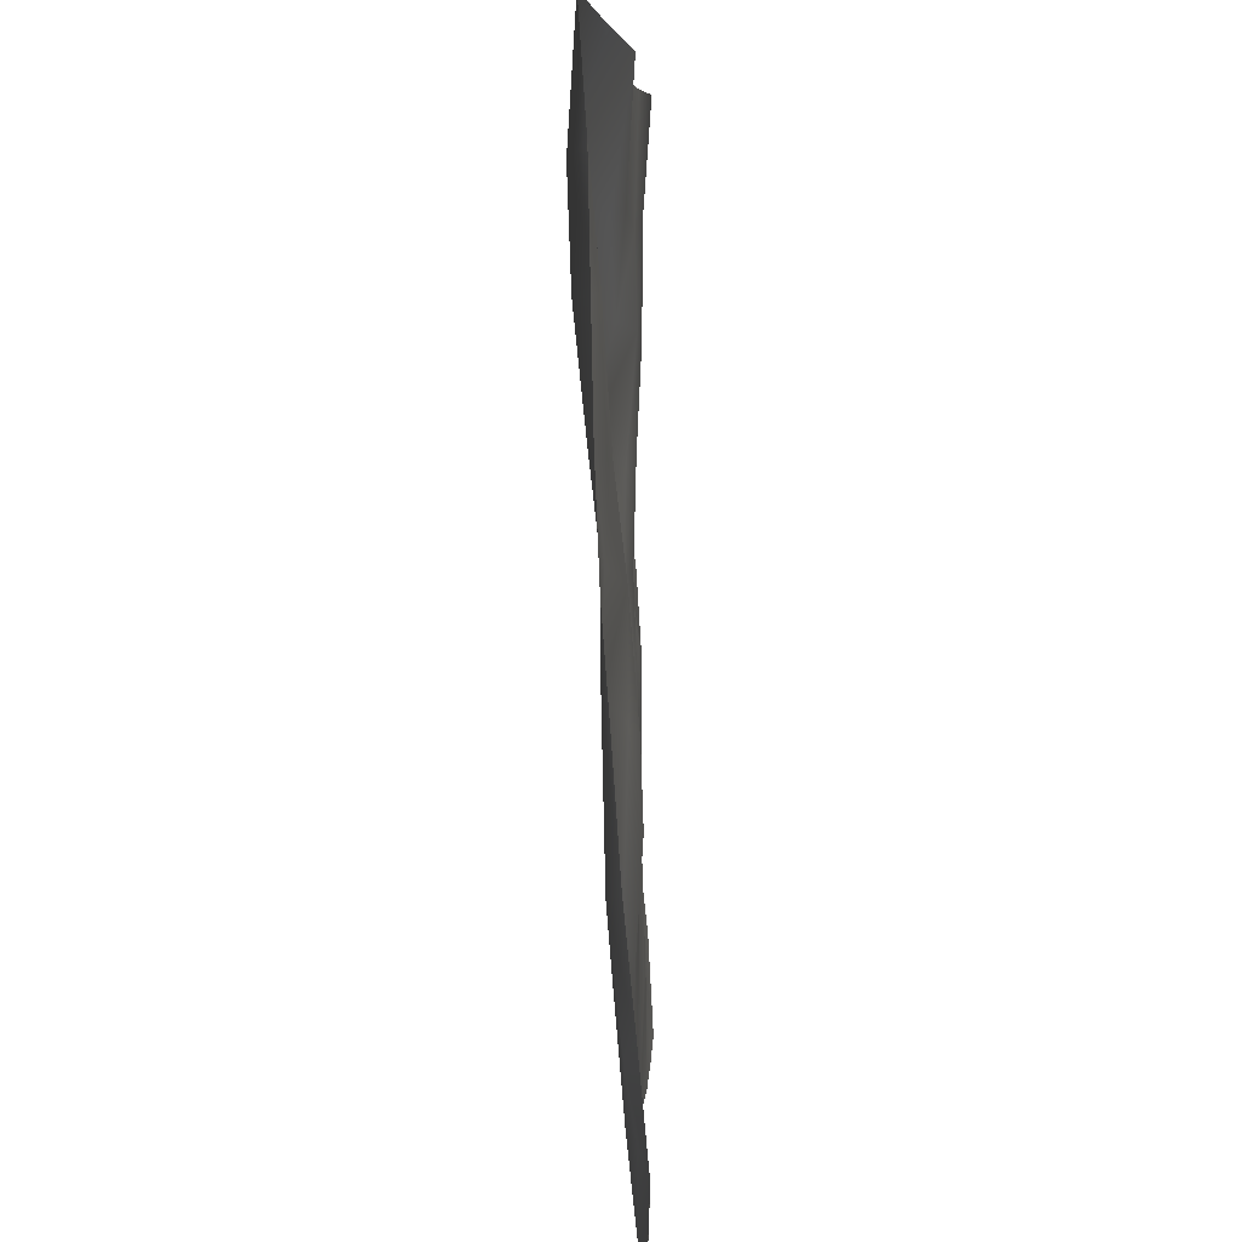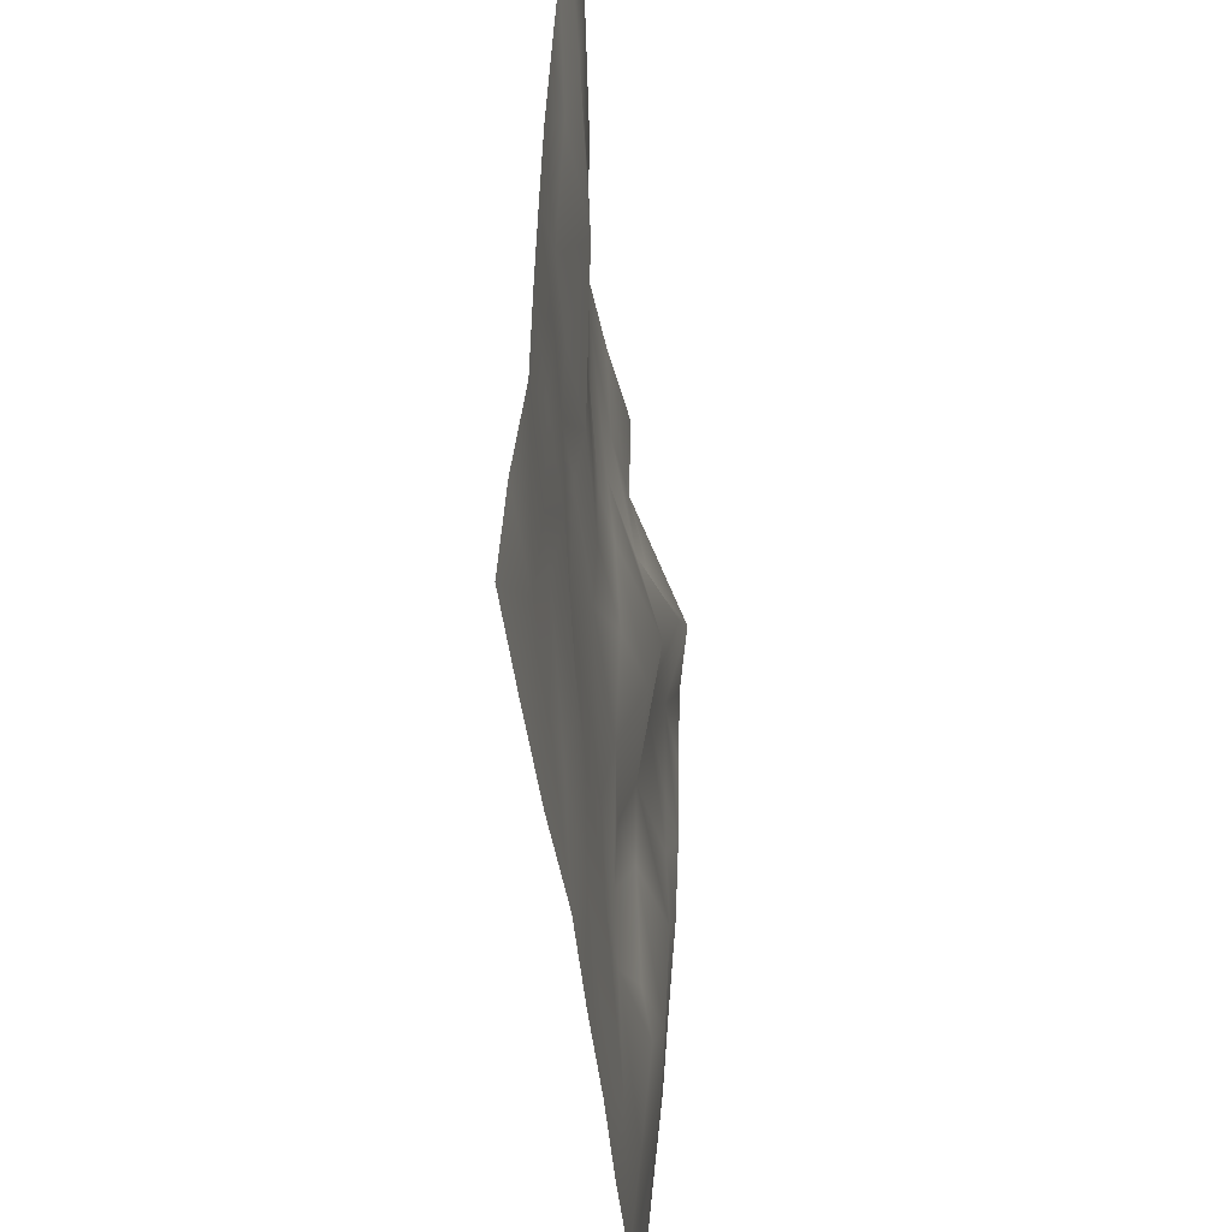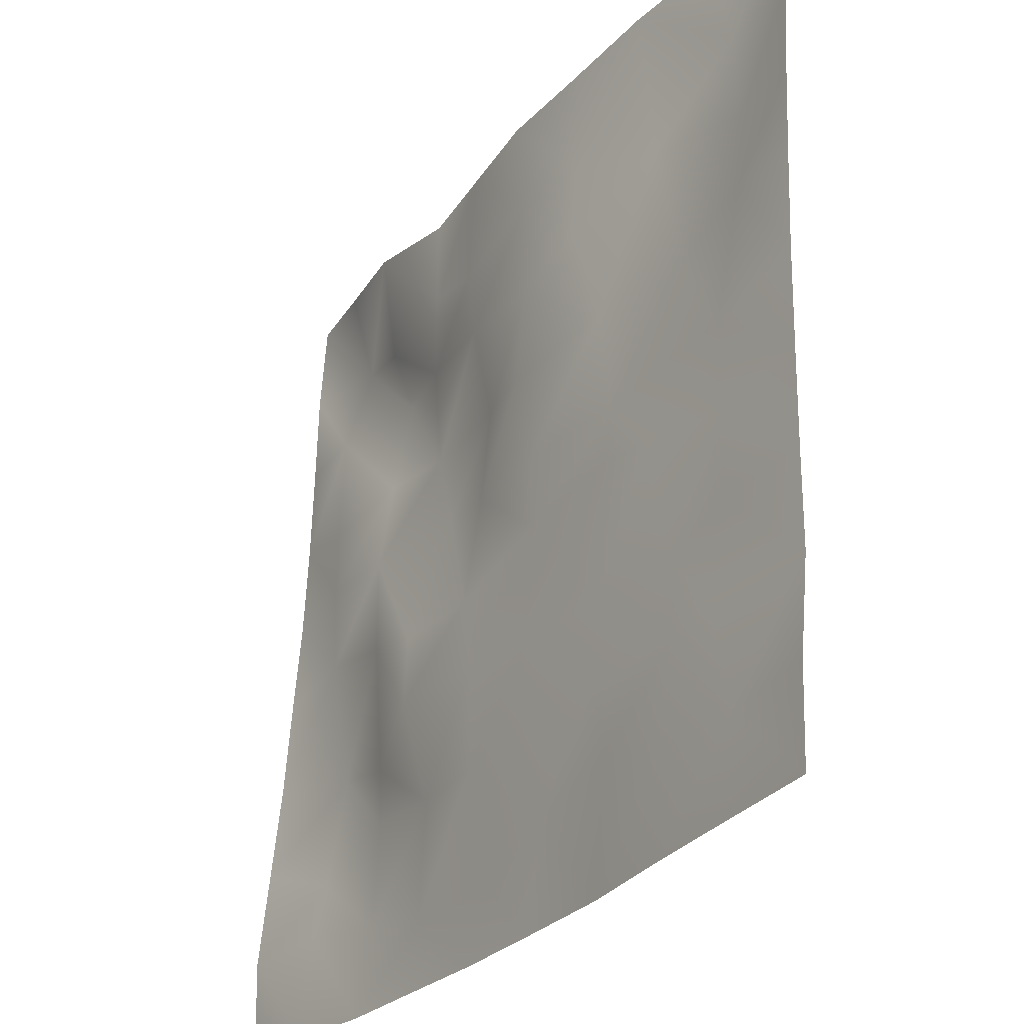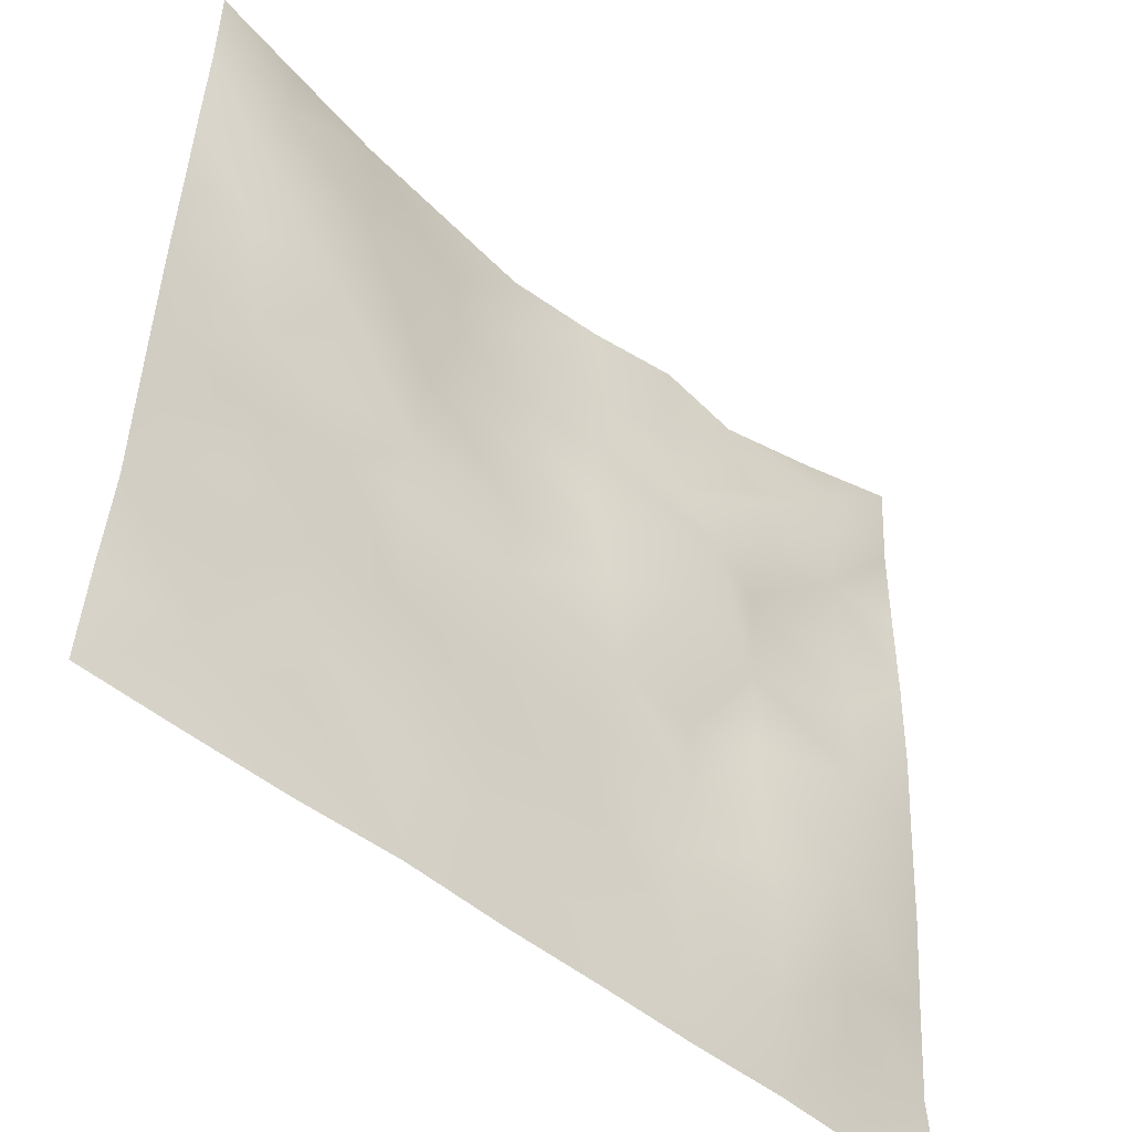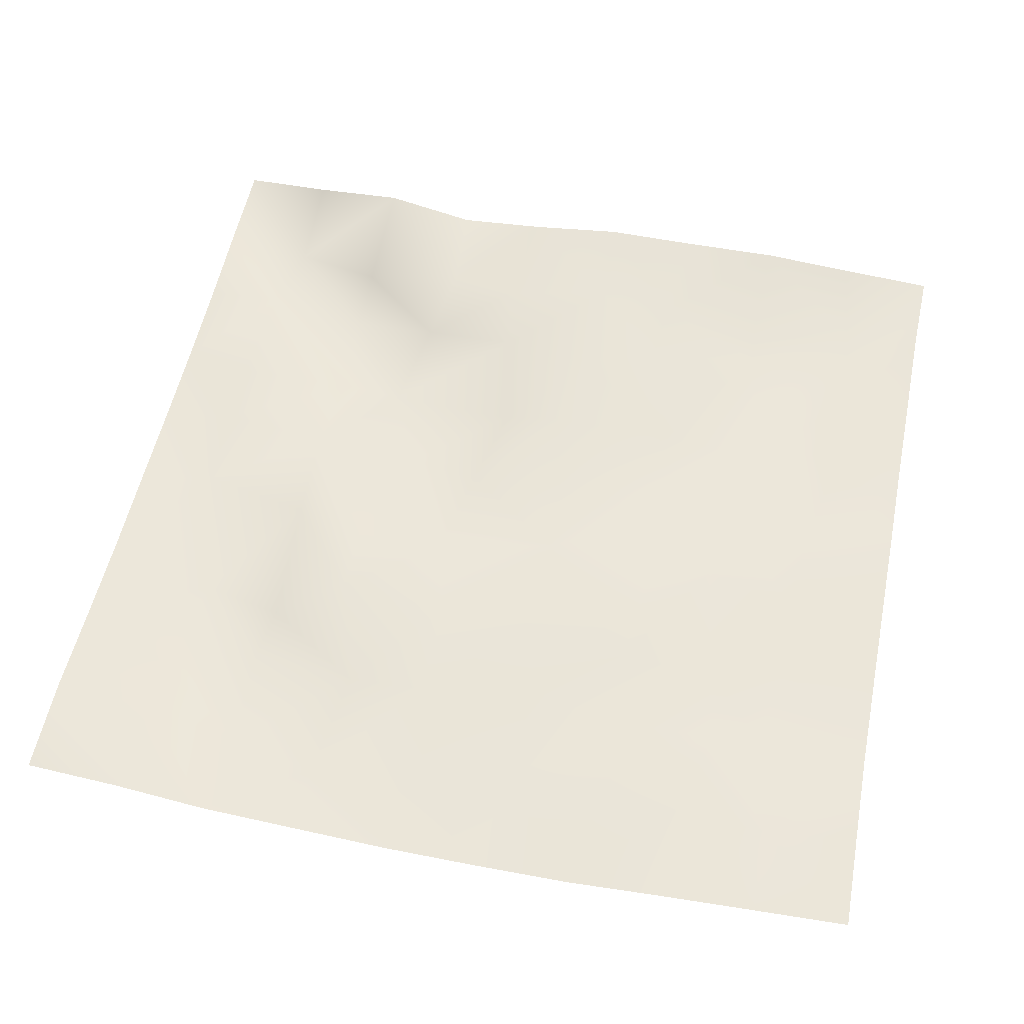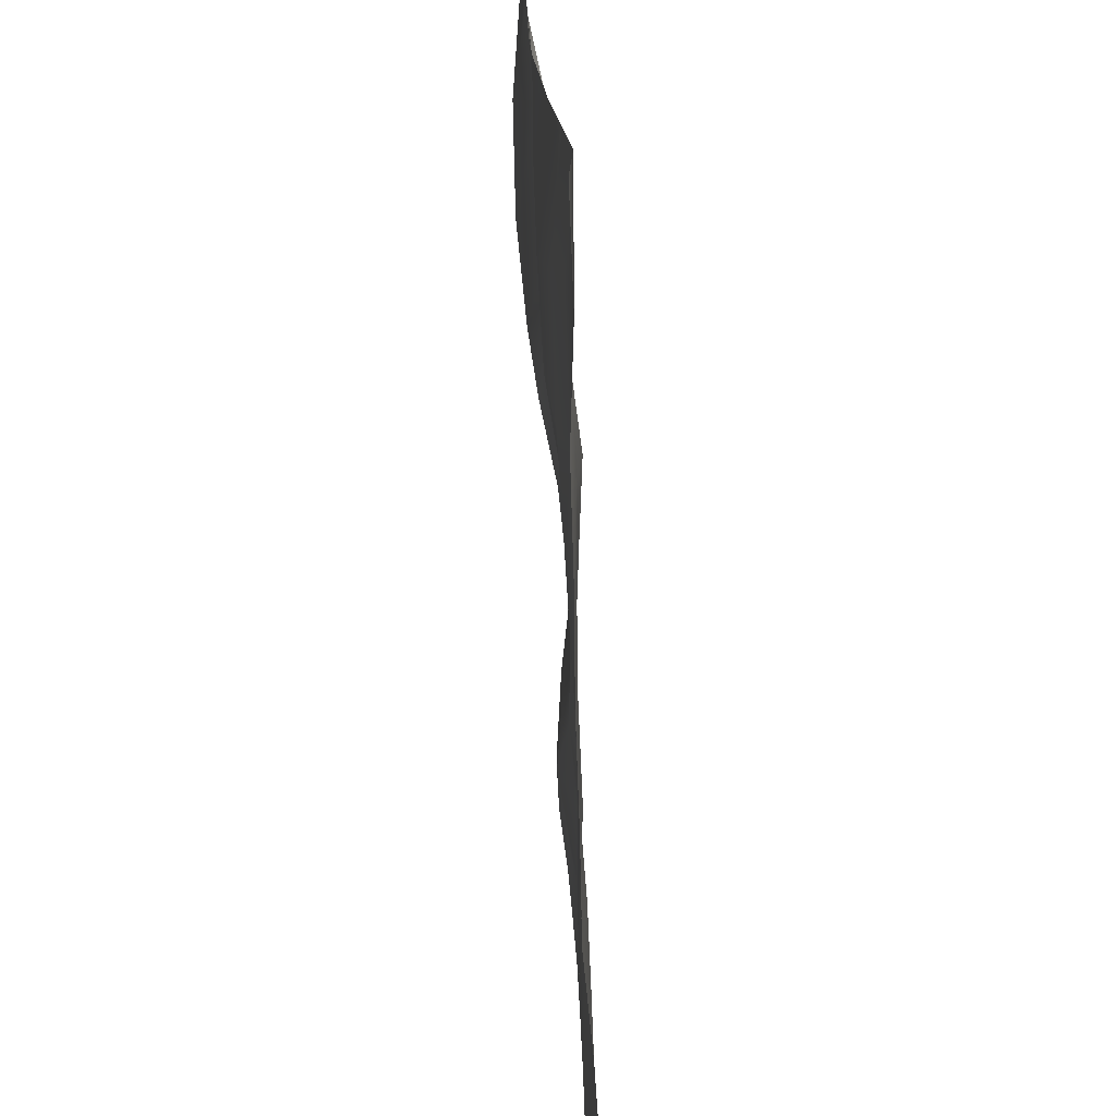
<metadata>
{"format":"obj","ext":"obj","renderer":"f3d","projection":"perspective","resolution":1024,"background":"white","views":[{"elev":4.9,"azim":-88.7,"up":"+Y"},{"elev":-46.7,"azim":96.7,"up":"+Y"},{"elev":-28.7,"azim":57.5,"up":"+Y"},{"elev":-49.9,"azim":137.9,"up":"+Y"},{"elev":58.4,"azim":11.5,"up":"+Z"},{"elev":-69.1,"azim":-87.6,"up":"+Y"}]}
</metadata>
<code>
o GNATVCloth
v -5.103 -4.979 0.508
v 4.993 -4.999 0.4541
v -5.013 5.021 0.004229
v 4.987 5.021 0.004229
v -3.99 -5.026 0.5073
v -2.873 -5.074 0.4287
v -1.747 -5.099 0.4165
v -0.6195 -5.116 0.3817
v 0.5102 -5.116 0.3757
v 1.636 -5.095 0.3531
v 2.757 -5.067 0.4135
v 3.877 -5.034 0.4385
v 3.848 4.948 0.1629
v 2.721 4.882 0.3185
v 1.591 4.795 0.3999
v 0.4715 4.724 0.4847
v -0.6427 4.678 0.3829
v -1.691 4.708 0.2468
v -2.799 4.785 0.3934
v -3.902 4.879 0.2078
v -5.006 3.907 0.08042
v -5.007 2.792 0.1033
v -5.02 1.677 0.1266
v -5.033 0.5633 0.1726
v -5.04 -0.5467 0.2568
v -5.046 -1.656 0.3349
v -5.055 -2.764 0.4447
v -5.073 -3.871 0.5507
v 4.971 -3.887 0.394
v 4.962 -2.78 0.2742
v 4.958 -1.667 0.2611
v 4.958 -0.554 0.2402
v 4.958 0.5602 0.215
v 4.955 1.675 0.1701
v 4.959 2.79 0.1232
v 4.963 3.905 0.05928
v -3.903 -3.875 0.4317
v -3.863 -3.236 0.32
v -3.711 -1.954 0.1761
v -4.154 -0.2907 0.1529
v -4.173 0.725 0.1823
v -4.159 1.511 0.1734
v -4.083 2.803 0.1593
v -3.948 3.855 -0.1179
v -2.78 -4.053 0.3132
v -2.843 -2.786 0.2077
v -2.727 -2.2 0.293
v -2.798 -0.6541 0.341
v -2.823 0.4787 0.3344
v -2.734 1.52 0.2079
v -2.875 2.822 -0.121
v -2.821 3.452 0.1882
v -1.717 -4.292 0.3407
v -1.552 -2.979 0.3693
v -1.947 -1.69 0.4516
v -1.924 -0.8938 0.4226
v -1.573 0.5616 0.07953
v -2.021 1.619 -0.02591
v -1.775 2.646 0.2079
v -1.619 3.595 0.293
v -0.2905 -4.38 0.3711
v -0.6383 -2.943 0.3782
v -0.5987 -1.803 0.4176
v -0.8924 -0.842 0.3166
v -0.6597 0.3723 0.2406
v -0.421 1.39 0.2699
v -0.6207 2.572 0.3709
v -0.7999 3.424 0.3529
v 0.6833 -3.946 0.3622
v 0.7613 -2.651 0.3724
v 0.4748 -1.864 0.3755
v 0.5622 -0.5379 0.3469
v 0.5326 0.3621 0.316
v 0.2507 1.456 0.3498
v 0.4816 2.439 0.3934
v 0.5007 3.677 0.4076
v 1.902 -3.691 0.399
v 1.624 -2.887 0.3301
v 1.778 -1.96 0.3787
v 1.938 -0.4283 0.3474
v 1.924 0.2508 0.2494
v 1.783 1.503 0.271
v 1.377 2.776 0.3323
v 1.439 3.606 0.3315
v 2.746 -3.951 0.404
v 3.055 -2.867 0.3658
v 2.907 -1.992 0.2832
v 2.679 -0.5299 0.353
v 2.925 0.2653 0.2974
v 3.026 1.549 0.07737
v 2.743 3.114 0.1545
v 2.703 3.48 0.1385
v 3.875 -3.989 0.3659
v 3.618 -2.737 0.3415
v 3.832 -1.697 0.3009
v 3.771 -0.7433 0.2641
v 3.839 0.2693 0.2687
v 4.136 1.789 0.1691
v 4.111 2.748 0.05214
v 4.005 3.876 0.02696
f 100 4 13
f 44 3 21
f 44 19 20
f 60 19 52
f 60 17 18
f 76 17 68
f 84 16 76
f 84 14 15
f 100 14 92
f 11 93 85
f 93 86 85
f 94 87 86
f 87 96 88
f 96 89 88
f 97 90 89
f 90 99 91
f 91 100 92
f 10 85 77
f 77 86 78
f 78 87 79
f 79 88 80
f 88 81 80
f 81 90 82
f 82 91 83
f 91 84 83
f 10 69 9
f 69 78 70
f 70 79 71
f 79 72 71
f 72 81 73
f 73 82 74
f 82 75 74
f 83 76 75
f 9 61 8
f 69 62 61
f 62 71 63
f 63 72 64
f 72 65 64
f 65 74 66
f 66 75 67
f 67 76 68
f 8 53 7
f 53 62 54
f 54 63 55
f 55 64 56
f 64 57 56
f 57 66 58
f 58 67 59
f 59 68 60
f 6 53 45
f 45 54 46
f 54 47 46
f 55 48 47
f 56 49 48
f 49 58 50
f 58 51 50
f 59 52 51
f 6 37 5
f 45 38 37
f 46 39 38
f 39 48 40
f 40 49 41
f 41 50 42
f 50 43 42
f 51 44 43
f 5 28 1
f 28 38 27
f 27 39 26
f 26 40 25
f 40 24 25
f 41 23 24
f 23 43 22
f 43 21 22
f 2 93 12
f 93 30 94
f 30 95 94
f 31 96 95
f 32 97 96
f 33 98 97
f 98 35 99
f 99 36 100
f 100 36 4
f 44 20 3
f 44 52 19
f 60 18 19
f 60 68 17
f 76 16 17
f 84 15 16
f 84 92 14
f 100 13 14
f 11 12 93
f 93 94 86
f 94 95 87
f 87 95 96
f 96 97 89
f 97 98 90
f 90 98 99
f 91 99 100
f 10 11 85
f 77 85 86
f 78 86 87
f 79 87 88
f 88 89 81
f 81 89 90
f 82 90 91
f 91 92 84
f 10 77 69
f 69 77 78
f 70 78 79
f 79 80 72
f 72 80 81
f 73 81 82
f 82 83 75
f 83 84 76
f 9 69 61
f 69 70 62
f 62 70 71
f 63 71 72
f 72 73 65
f 65 73 74
f 66 74 75
f 67 75 76
f 8 61 53
f 53 61 62
f 54 62 63
f 55 63 64
f 64 65 57
f 57 65 66
f 58 66 67
f 59 67 68
f 6 7 53
f 45 53 54
f 54 55 47
f 55 56 48
f 56 57 49
f 49 57 58
f 58 59 51
f 59 60 52
f 6 45 37
f 45 46 38
f 46 47 39
f 39 47 48
f 40 48 49
f 41 49 50
f 50 51 43
f 51 52 44
f 5 37 28
f 28 37 38
f 27 38 39
f 26 39 40
f 40 41 24
f 41 42 23
f 23 42 43
f 43 44 21
f 2 29 93
f 93 29 30
f 30 31 95
f 31 32 96
f 32 33 97
f 33 34 98
f 98 34 35
f 99 35 36

</code>
